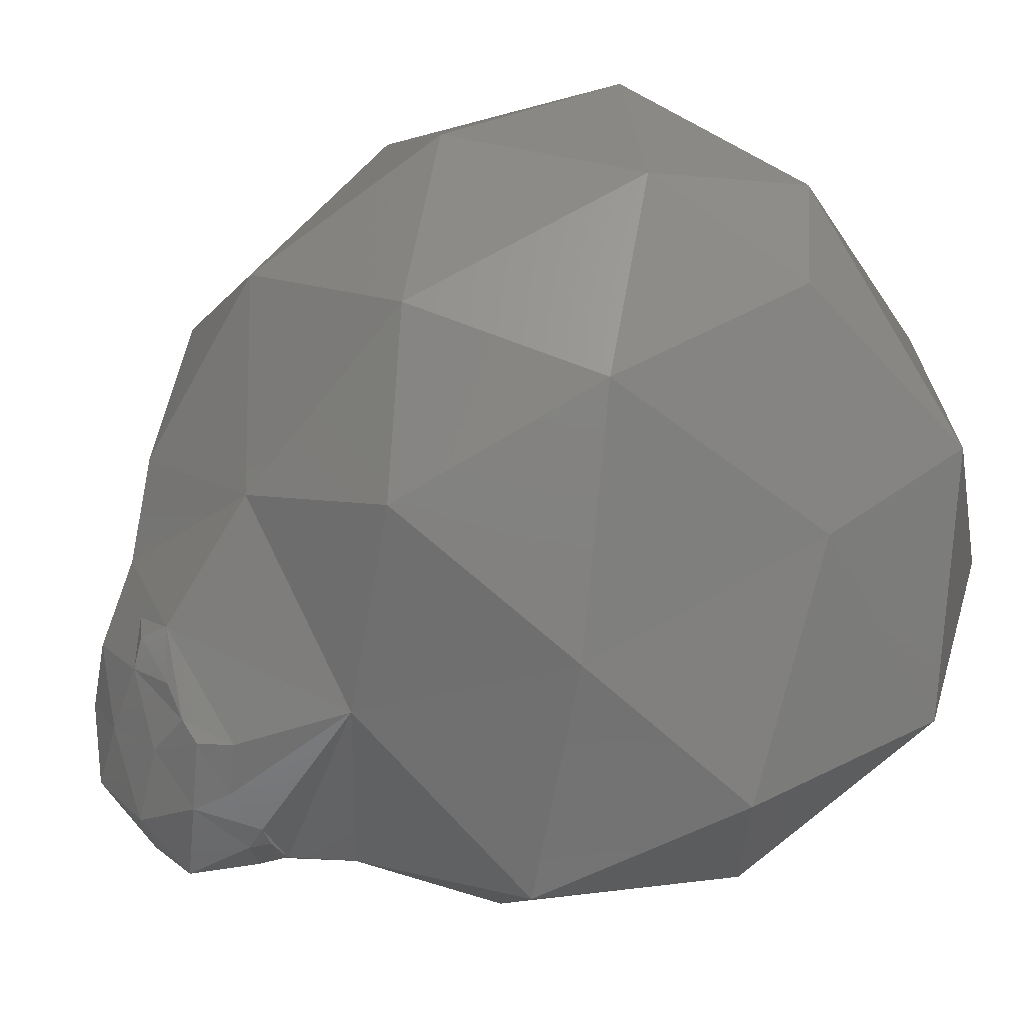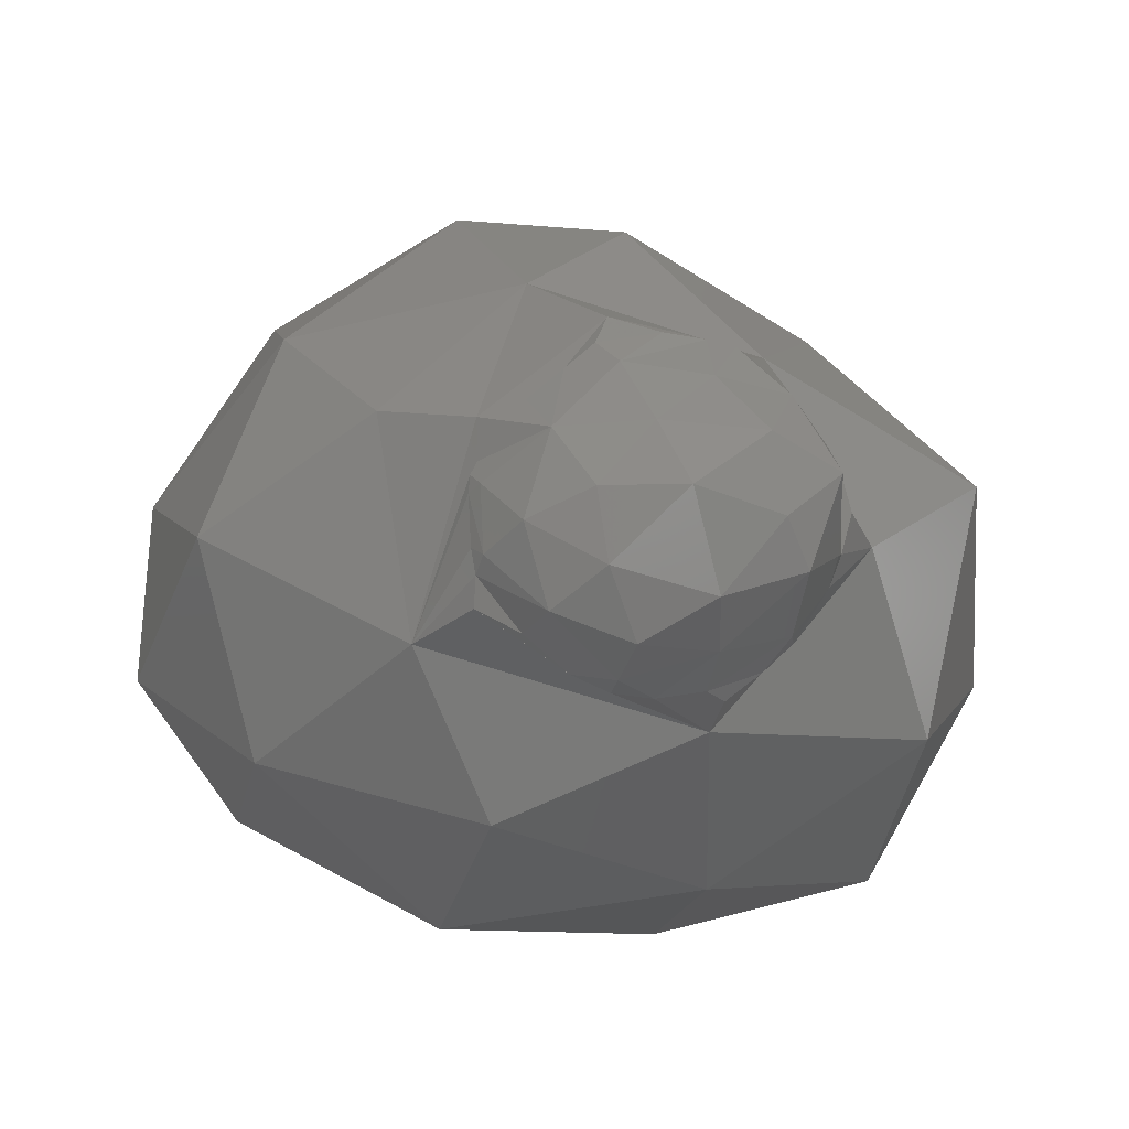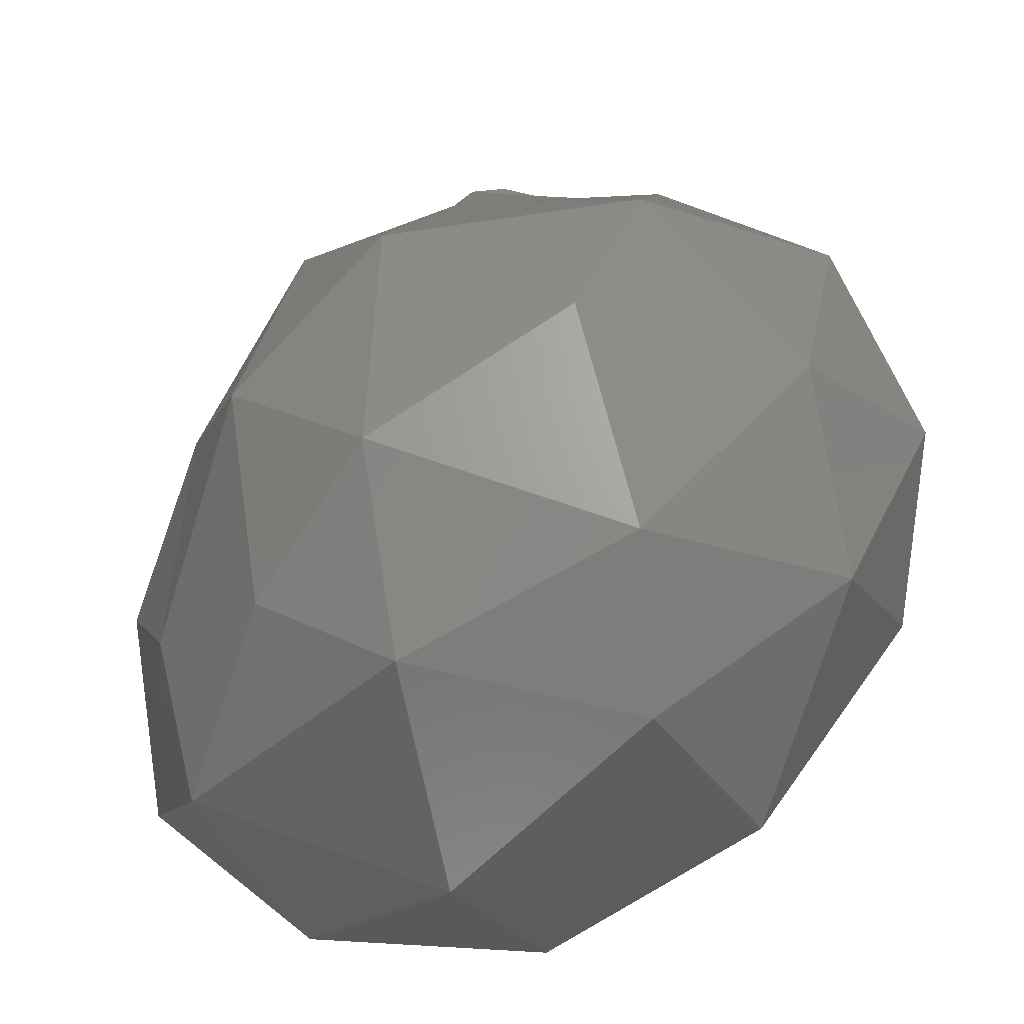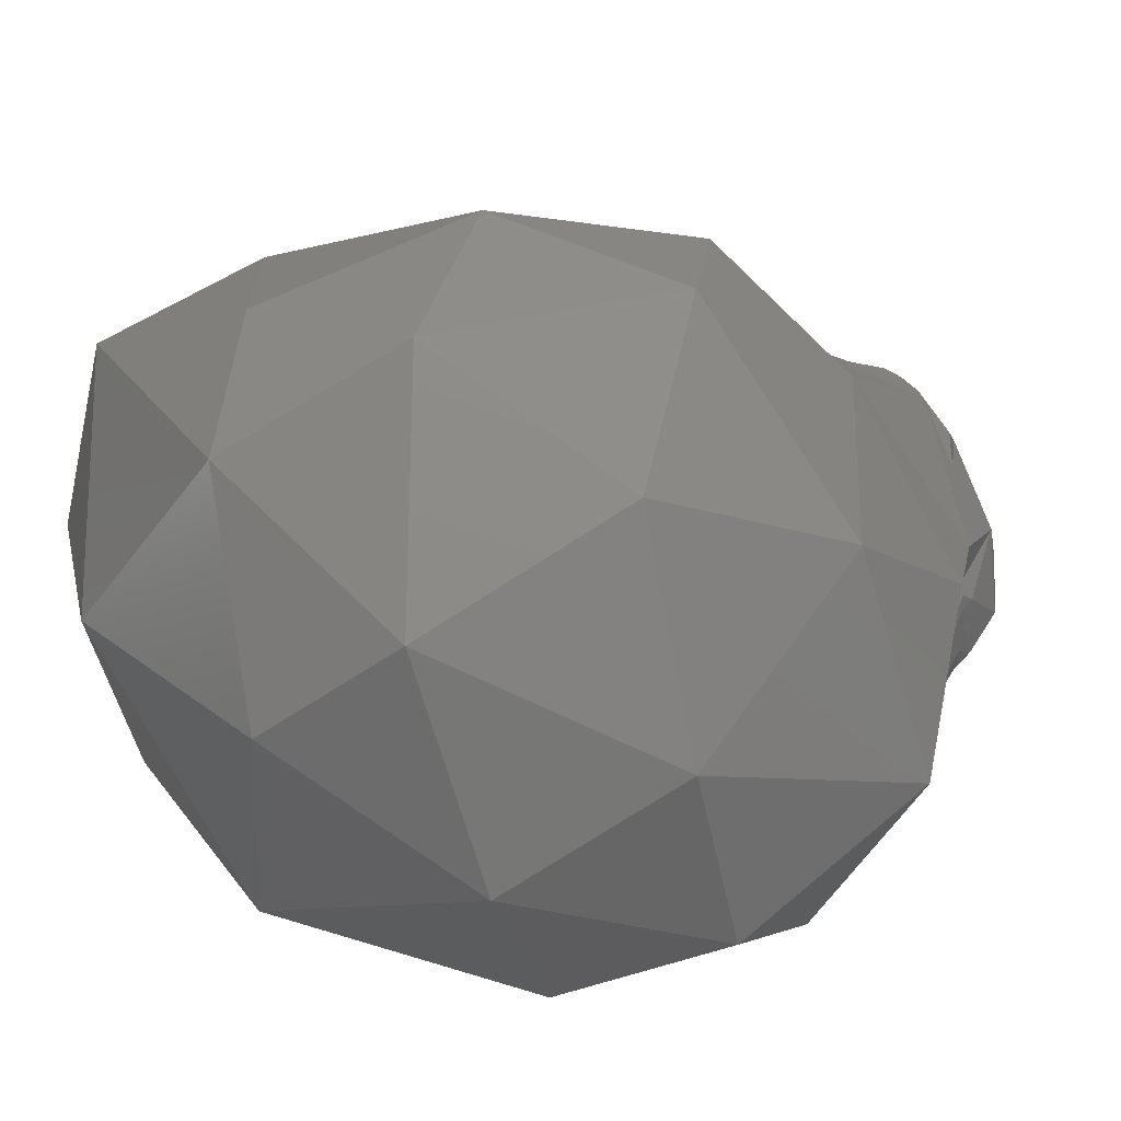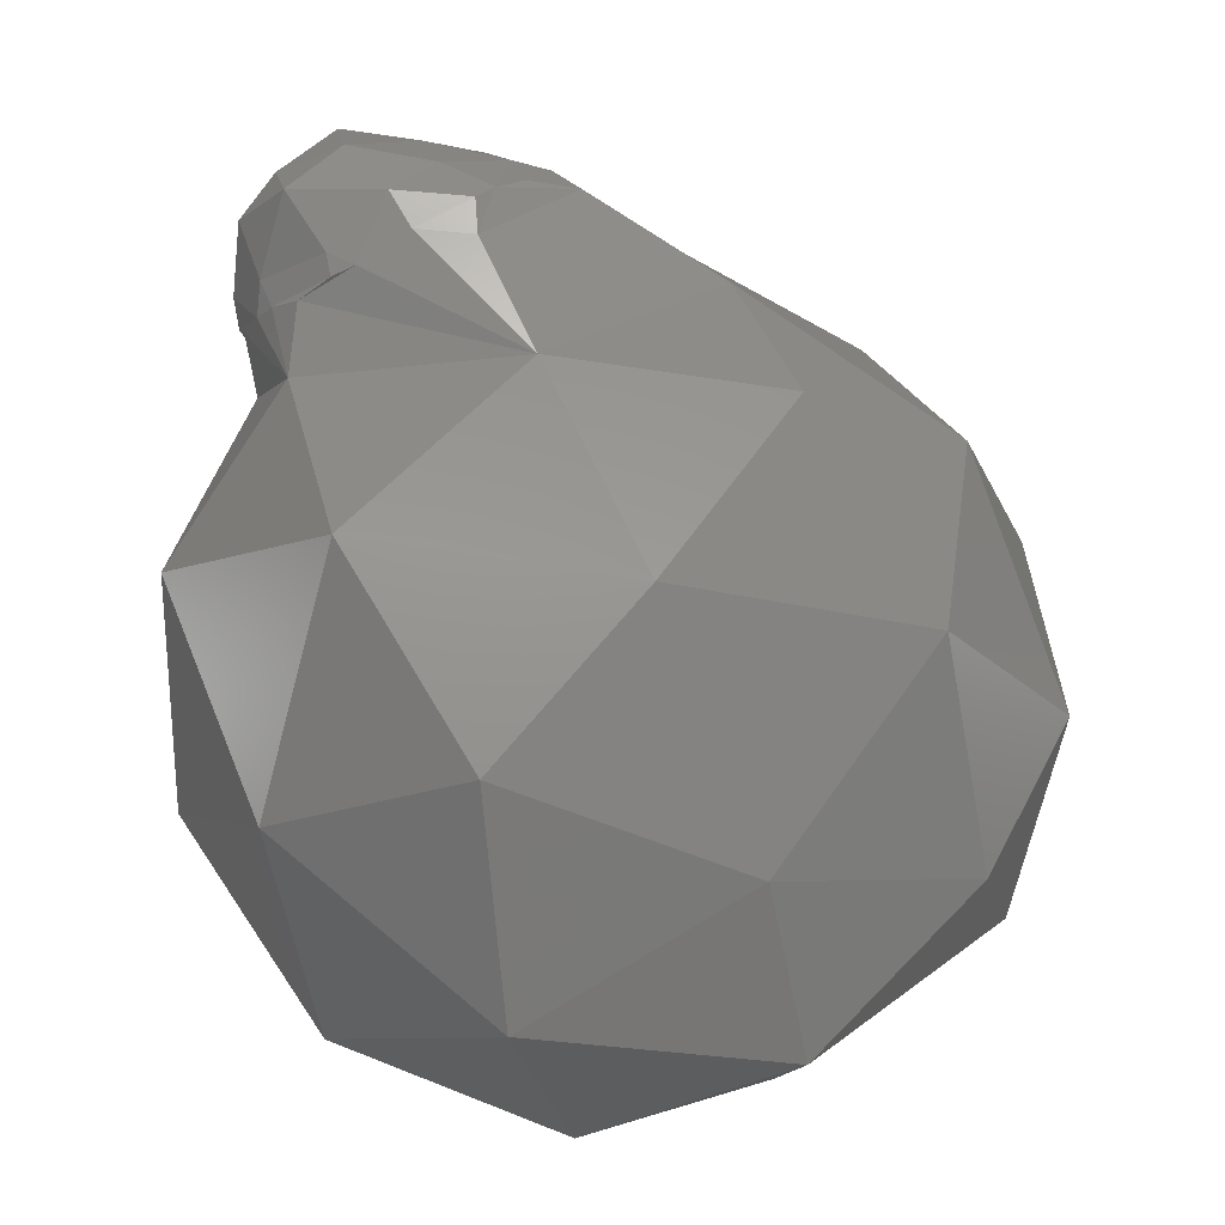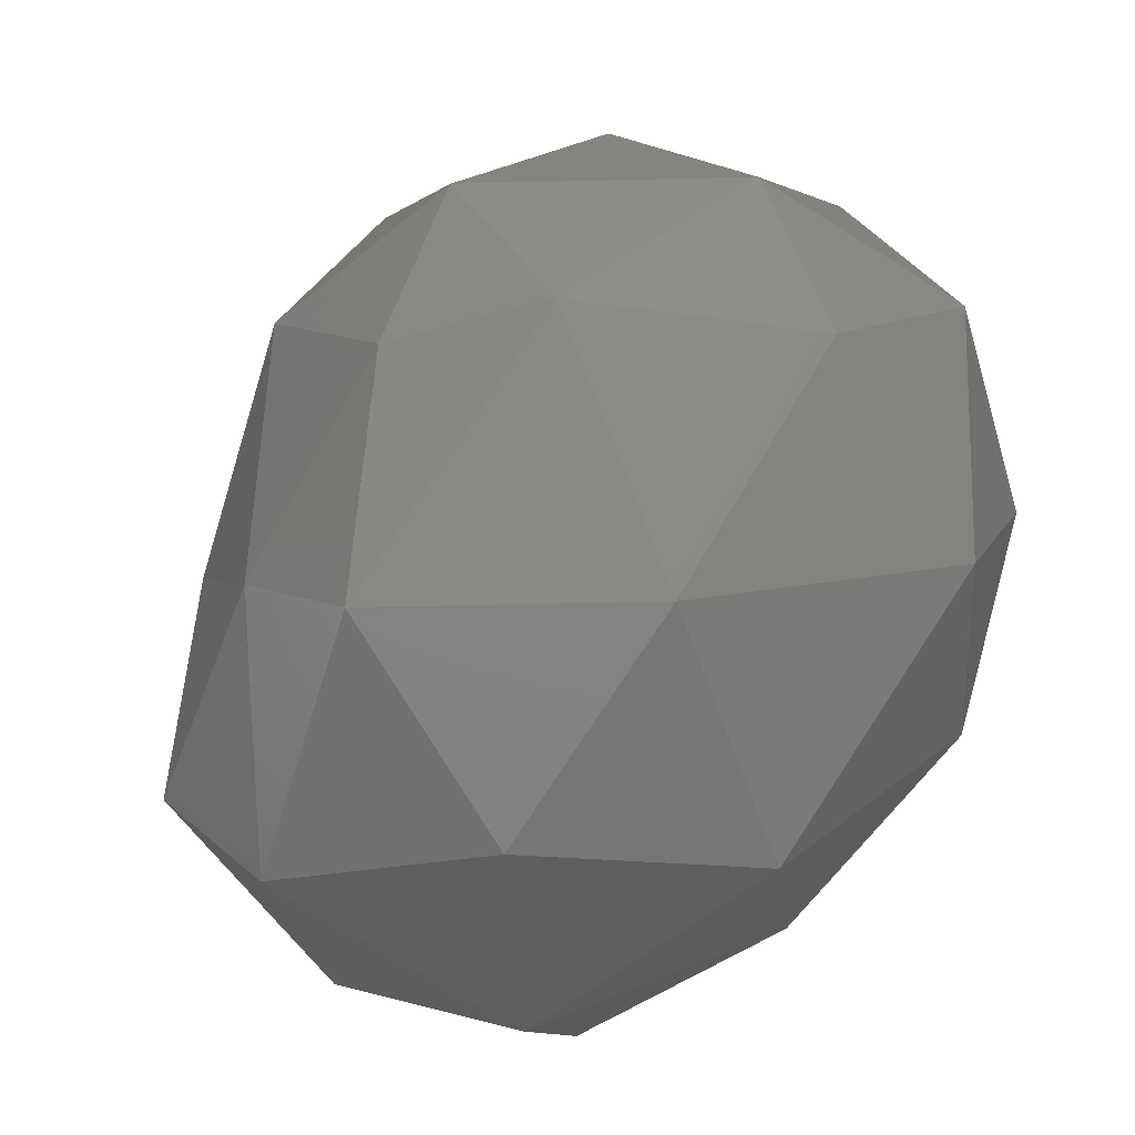
<metadata>
{"format":"stl","ext":"stl","renderer":"f3d","projection":"perspective","resolution":1024,"background":"white","views":[{"elev":25.9,"azim":-116.5,"up":"+Z"},{"elev":54.7,"azim":139.7,"up":"+Y"},{"elev":69.1,"azim":-2.7,"up":"+Z"},{"elev":77.3,"azim":68.2,"up":"+Z"},{"elev":11.3,"azim":-95.5,"up":"+Y"},{"elev":21.8,"azim":-21.5,"up":"+Z"}]}
</metadata>
<code>
# stl→obj: 93 verts, 182 faces
v 0.02826 0.005159 -0.009103
v 0.0282 0.004768 -0.008533
v 0.02853 0.004546 -0.009115
v 0.02815 0.00522 -0.01144
v 0.02896 0.003972 -0.009547
v 0.02851 0.003932 -0.01085
v 0.02741 0.006377 -0.009627
v 0.02709 0.005493 -0.007581
v 0.02702 0.004909 -0.01338
v 0.02745 0.003558 -0.0132
v 0.02533 0.004213 -0.01448
v 0.0258 0.007188 -0.01043
v 0.02674 0.00645 -0.01199
v 0.02425 0.007642 -0.01213
v 0.02509 0.005958 -0.01415
v 0.02347 0.007352 -0.009947
v 0.02327 0.003373 -0.01491
v 0.02298 0.002584 -0.01474
v 0.02139 0.003012 -0.01428
v 0.02107 0.004002 -0.01418
v 0.02262 0.006612 -0.01375
v 0.02268 0.005392 -0.01472
v 0.02055 0.006315 -0.01353
v 0.02124 0.006914 -0.009592
v 0.02158 0.007352 -0.012
v 0.01986 0.006327 -0.01095
v 0.01959 0.004807 -0.01252
v 0.02063 0.003369 -0.01389
v 0.01967 0.003617 -0.01324
v 0.01936 0.004225 -0.01241
v 0.02269 0.006877 -0.007709
v 0.02029 0.006346 -0.008274
v 0.02104 0.006464 -0.007453
v 0.02536 0.006948 -0.008234
v 0.02563 0.002688 -0.01443
v 0.02521 0.002101 -0.01468
v 0.02409 0.002434 -0.0148
v 0.0267 0.002577 -0.01371
v 0.02747 0.002725 -0.01297
v 0.02662 0.005292 -0.006887
v 0.02489 0.006167 -0.006696
v 0.02595 0.005687 -0.006039
v 0.02803 0.003089 -0.01209
v 0.03398 -0.004859 -0.0005374
v 0.03104 -0.0102 0.002634
v 0.03325 -0.009597 -0.003457
v 0.02549 -0.01408 0.003663
v 0.0253 -0.009957 0.006458
v 0.0338 -0.002442 -0.006119
v 0.03194 0.00134 -0.001686
v 0.03024 -0.004632 0.003917
v 0.01903 -0.01263 0.004854
v 0.02958 -0.01375 -0.007504
v 0.0286 -0.01566 -0.001978
v 0.02273 -0.01751 -0.008173
v 0.0306 -0.001507 -0.01202
v 0.03148 -0.007976 -0.01065
v 0.02612 -0.00533 -0.01547
v 0.02722 0.00455 -0.00352
v 0.03015 0.002342 -0.008481
v 0.02699 0.005186 -0.007032
v 0.02733 0.005072 -0.007383
v 0.02402 -0.003542 0.006201
v 0.02625 0.001495 0.002099
v 0.01902 -2.252e-05 0.003546
v 0.0201 -0.01723 -0.001072
v 0.02544 -0.01249 -0.01286
v 0.02538 0.0004856 -0.0144
v 0.02117 0.003836 -0.00223
v 0.0236 0.006289 -0.006634
v 0.02263 0.006624 -0.006707
v 0.02162 0.006201 -0.006001
v 0.01842 -0.007091 0.006248
v 0.01599 -0.0171 -0.006716
v 0.01323 -0.01436 -0.001282
v 0.01143 -0.01278 -0.00865
v 0.02071 -0.009699 -0.01657
v 0.01733 -0.01475 -0.01292
v 0.01445 -0.008419 -0.01437
v 0.019 0.001779 -0.01351
v 0.01949 -0.003129 -0.01677
v 0.01367 -0.001222 -0.01251
v 0.01659 0.001591 -0.001046
v 0.01729 0.002501 -0.007462
v 0.013 -0.002345 -0.005051
v 0.01542 -0.01047 0.003526
v 0.01475 -0.004017 0.002251
v 0.01224 -0.009442 -0.002428
v 0.01068 -0.006397 -0.009288
v 0.01977 0.006143 -0.008813
v 0.0192 0.005256 -0.008788
v 0.01923 0.004525 -0.01179
v 0.01931 0.0054 -0.0104
f 1 2 3
f 4 1 3
f 3 5 6
f 3 6 4
f 1 4 7
f 1 7 8
f 9 10 11
f 12 13 14
f 9 11 15
f 12 14 16
f 17 18 19
f 19 20 17
f 21 22 23
f 24 25 26
f 26 23 27
f 26 25 23
f 25 21 23
f 23 20 27
f 23 22 20
f 22 17 20
f 27 20 28
f 28 29 30
f 28 30 27
f 20 19 28
f 31 24 32
f 32 33 31
f 16 25 24
f 16 14 25
f 14 21 25
f 15 22 21
f 15 11 22
f 11 17 22
f 31 16 24
f 31 34 16
f 34 12 16
f 14 15 21
f 14 13 15
f 13 9 15
f 17 11 35
f 35 36 37
f 35 37 17
f 11 10 38
f 38 35 11
f 10 39 38
f 40 8 34
f 34 41 42
f 34 42 40
f 8 7 34
f 7 12 34
f 7 13 12
f 7 4 13
f 4 9 13
f 4 10 9
f 4 6 43
f 43 10 4
f 44 45 46
f 47 45 48
f 44 46 49
f 44 49 50
f 44 50 51
f 47 48 52
f 53 54 55
f 56 57 58
f 42 59 60
f 60 5 3
f 60 3 2
f 40 42 60
f 61 40 60
f 60 2 62
f 60 62 61
f 63 64 65
f 47 52 66
f 53 55 67
f 56 58 68
f 69 59 42
f 42 41 70
f 70 71 72
f 72 69 42
f 42 70 72
f 63 65 73
f 74 75 76
f 77 78 79
f 80 81 82
f 83 84 85
f 86 87 88
f 88 85 89
f 88 87 85
f 87 83 85
f 85 82 89
f 85 84 82
f 84 80 82
f 82 79 89
f 82 81 79
f 81 77 79
f 79 76 89
f 79 78 76
f 78 74 76
f 76 88 89
f 76 75 88
f 75 86 88
f 73 87 86
f 73 65 87
f 65 83 87
f 69 84 83
f 84 69 72
f 72 33 32
f 32 90 91
f 91 84 72
f 72 32 91
f 68 81 80
f 68 58 81
f 58 77 81
f 67 78 77
f 67 55 78
f 55 74 78
f 66 75 74
f 66 52 75
f 52 86 75
f 65 69 83
f 65 64 69
f 64 59 69
f 60 56 68
f 58 67 77
f 58 57 67
f 57 53 67
f 55 66 74
f 55 54 66
f 54 47 66
f 52 73 86
f 52 48 73
f 48 63 73
f 51 64 63
f 51 50 64
f 50 59 64
f 50 60 59
f 50 49 60
f 49 56 60
f 49 57 56
f 49 46 57
f 46 53 57
f 48 51 63
f 48 45 51
f 45 44 51
f 46 54 53
f 46 45 54
f 45 47 54
f 30 92 27
f 68 36 35
f 68 35 38
f 5 60 68
f 43 6 5
f 68 38 39
f 39 43 5
f 39 5 68
f 1 8 62
f 62 2 1
f 84 91 93
f 92 30 29
f 84 93 92
f 29 80 84
f 92 29 84
f 43 39 10
f 80 29 28
f 80 28 19
f 36 68 80
f 18 37 36
f 80 19 18
f 18 36 80
f 40 61 8
f 93 91 90
f 90 26 93
f 70 41 34
f 34 31 70
f 61 62 8
f 37 18 17
f 71 70 31
f 90 32 24
f 24 26 90
f 92 93 26
f 26 27 92
f 33 72 71
f 71 31 33

</code>
